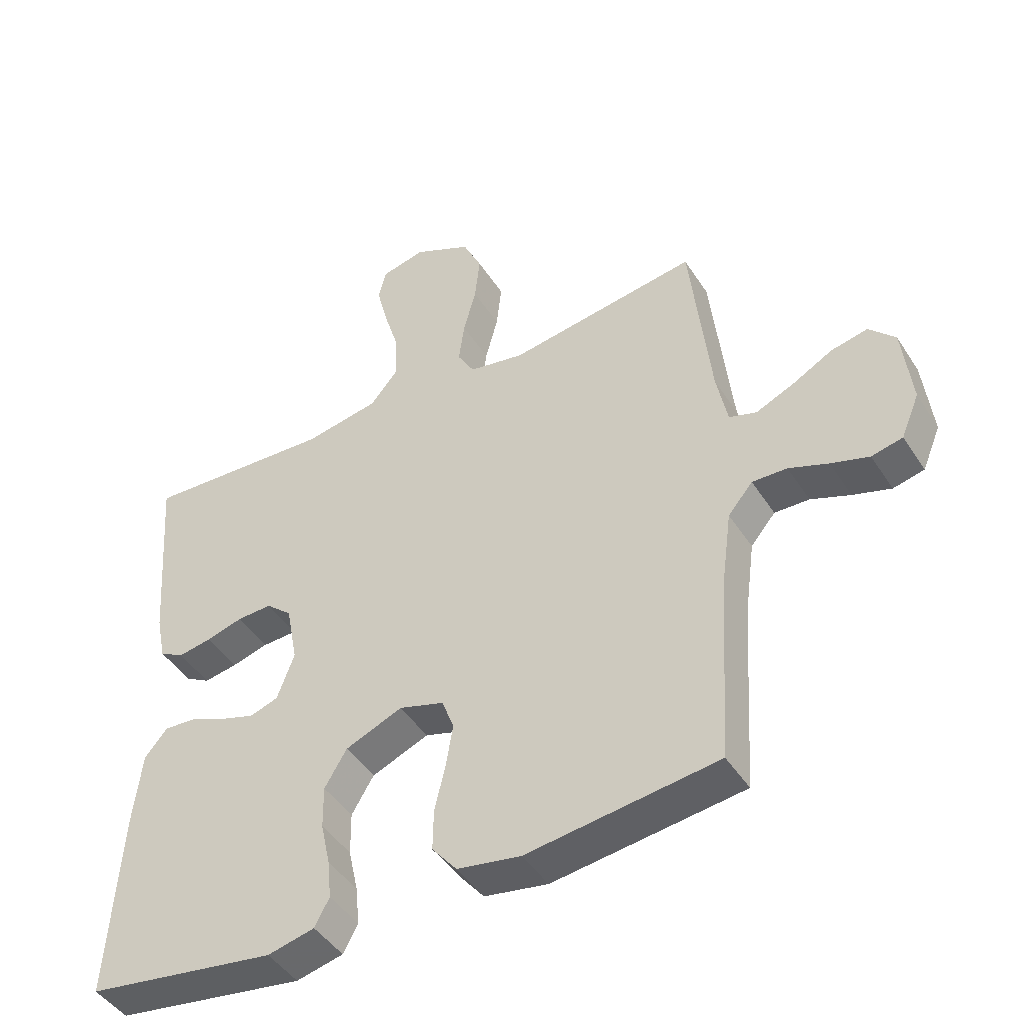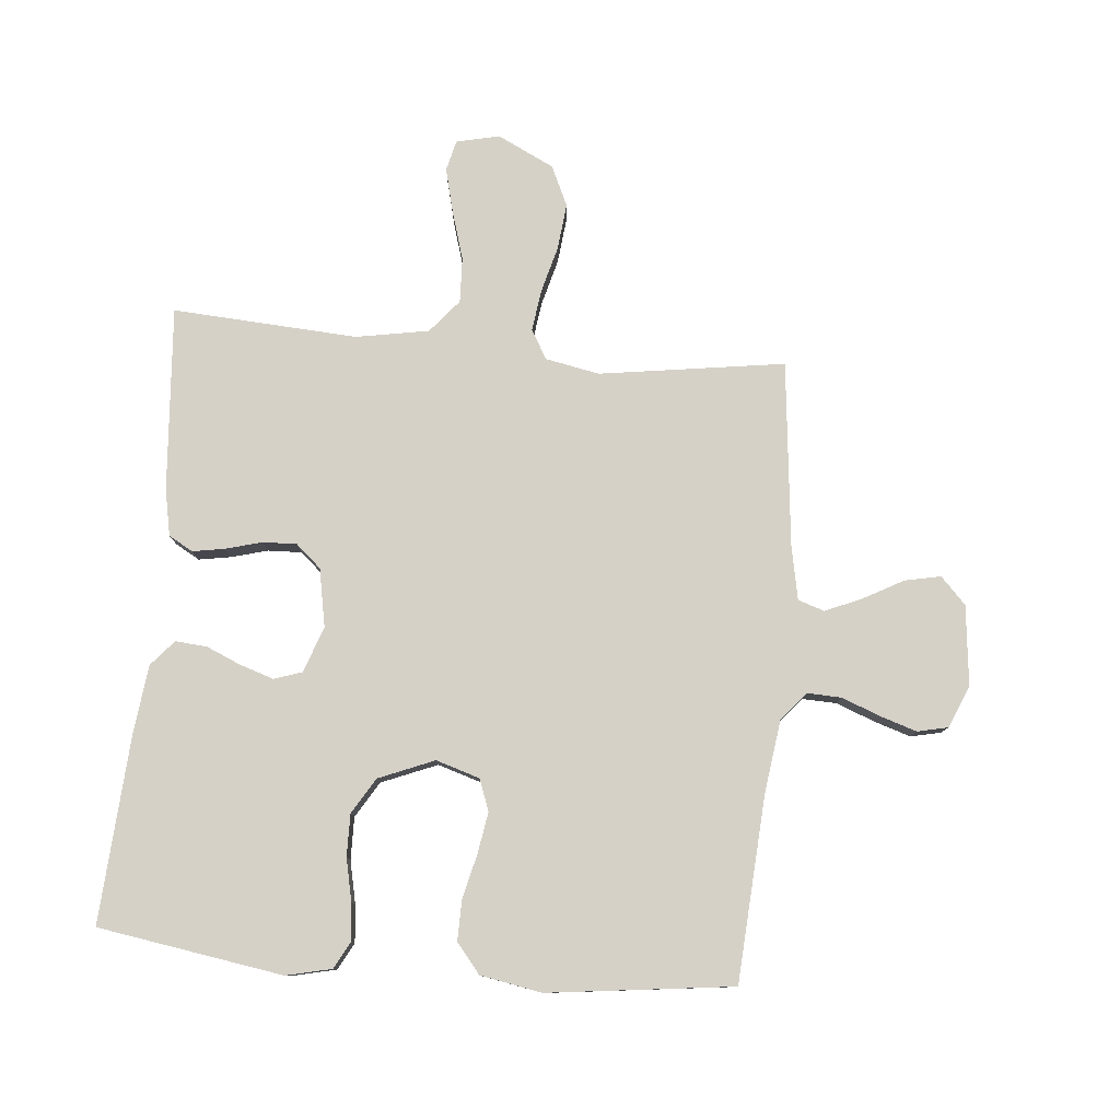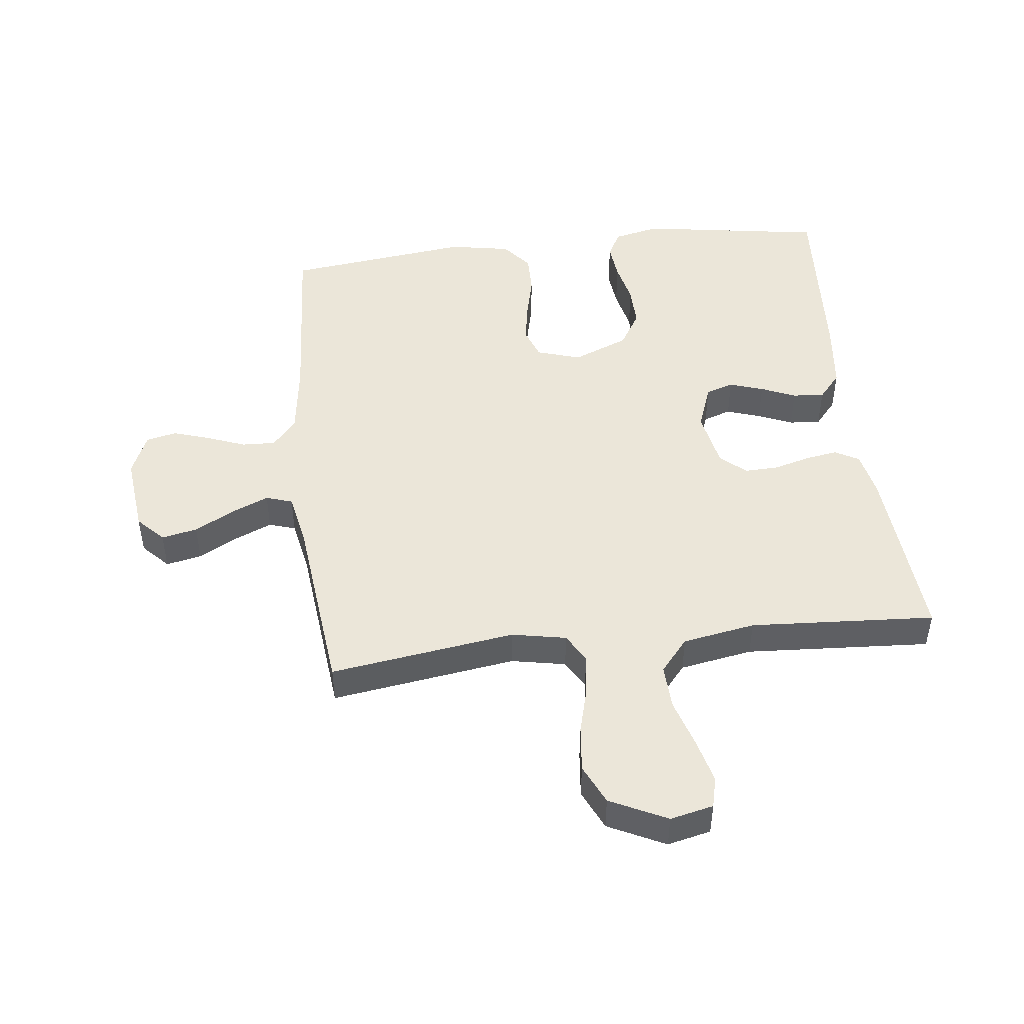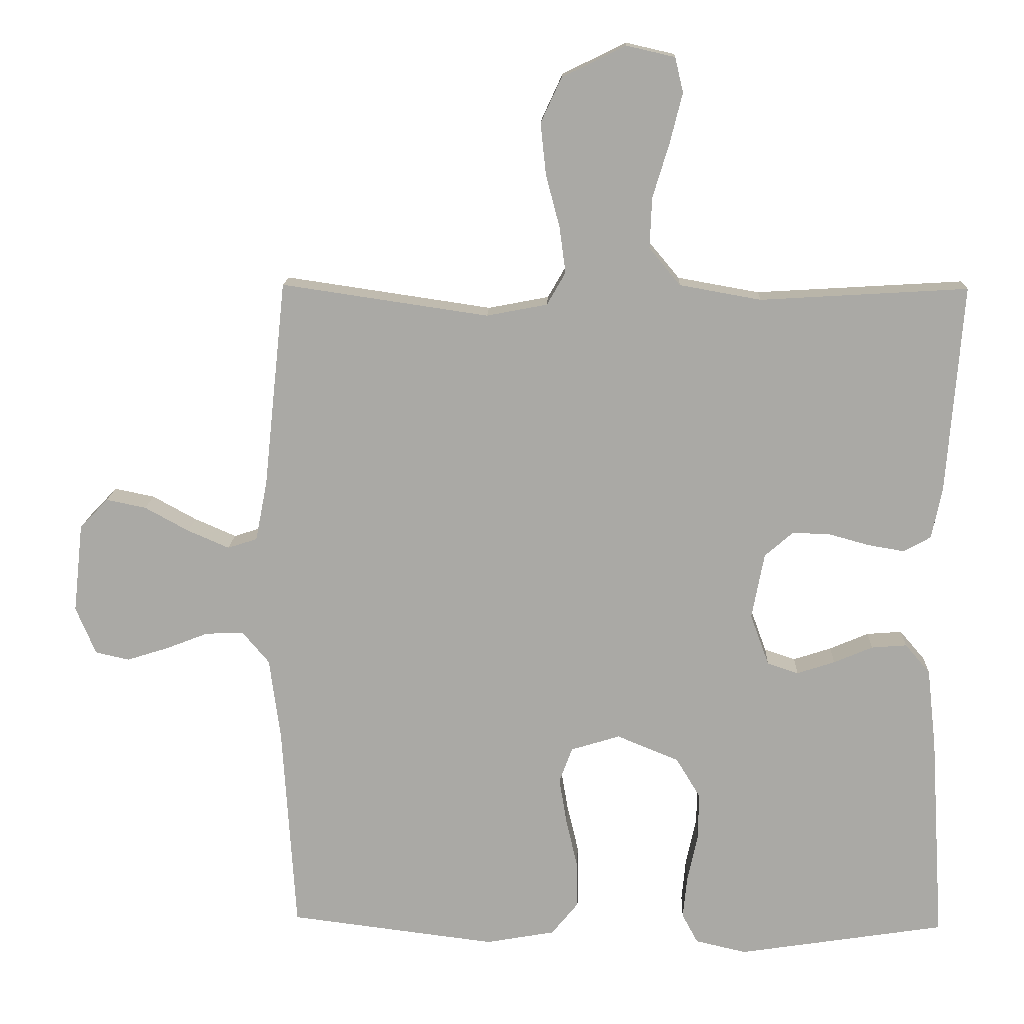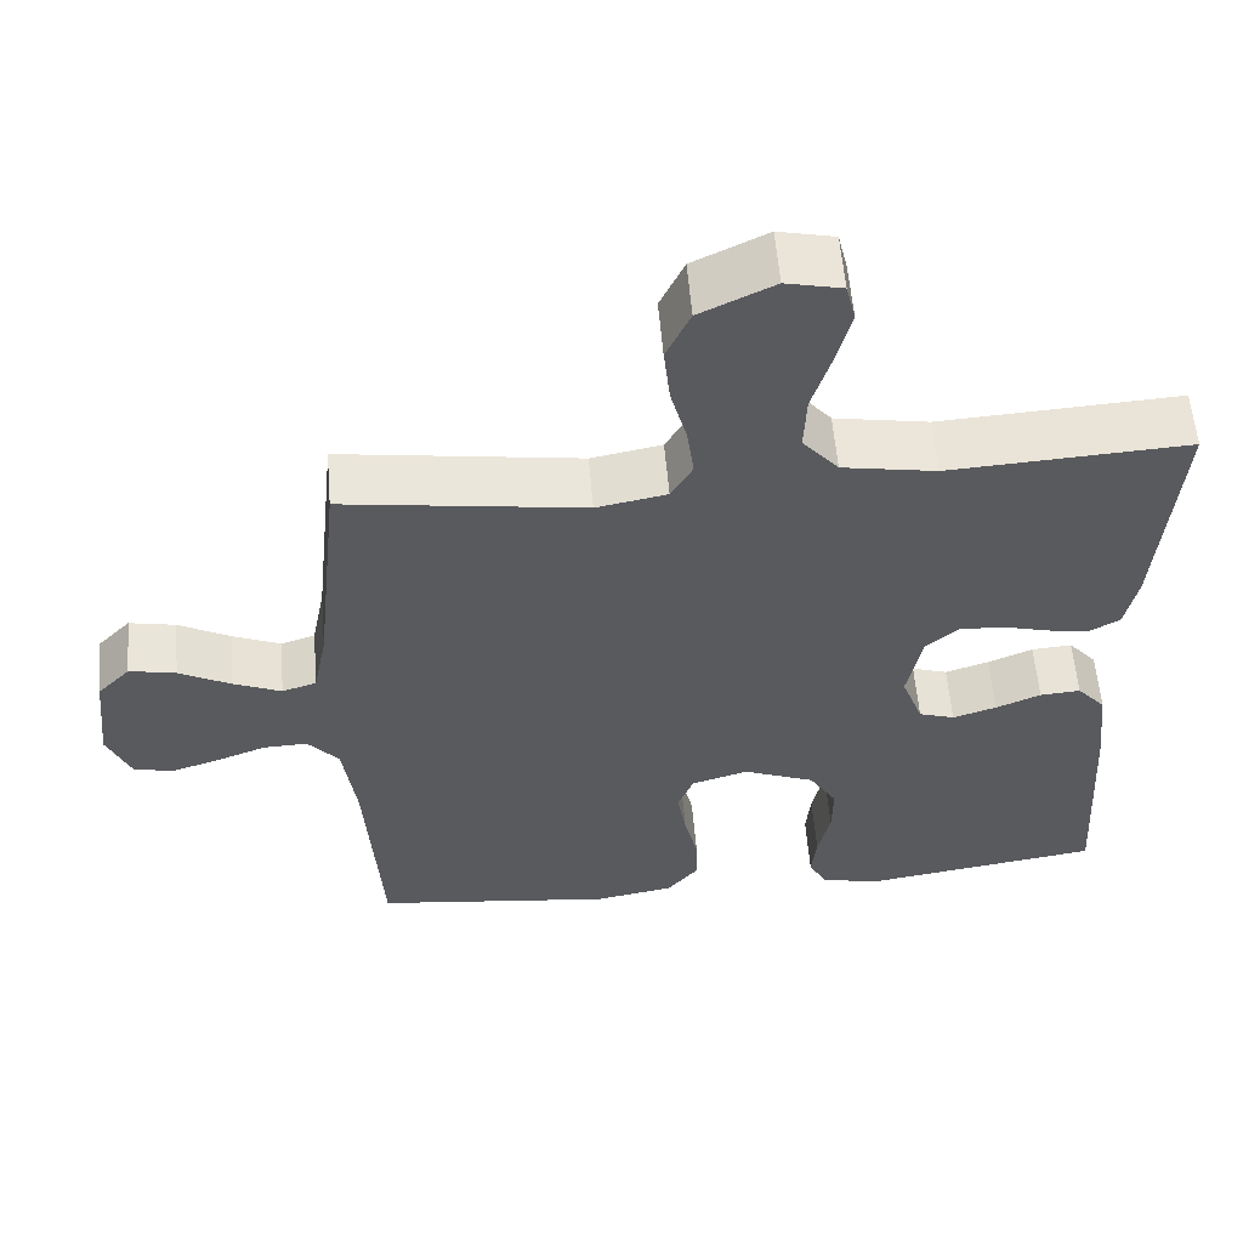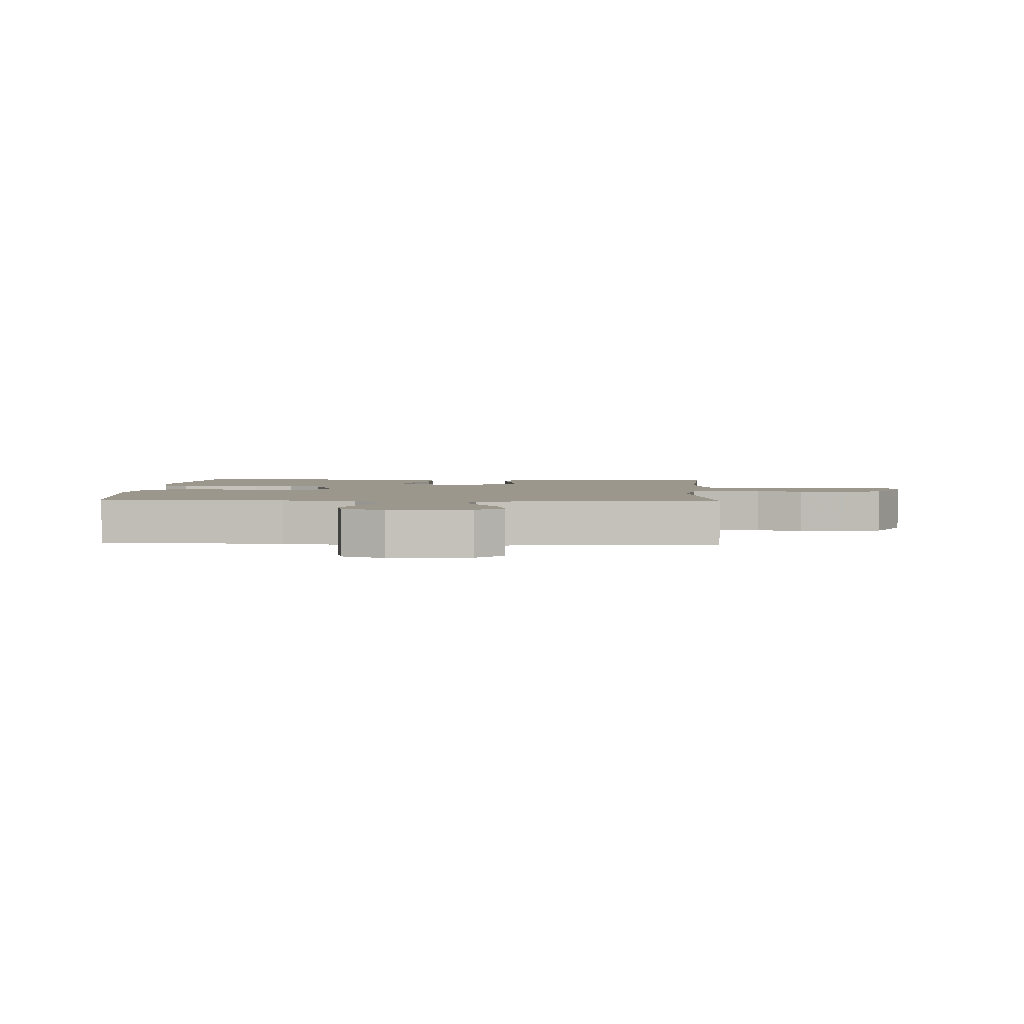
<metadata>
{"format":"obj","ext":"obj","renderer":"f3d","projection":"perspective","resolution":1024,"background":"white","views":[{"elev":-45.5,"azim":-149.1,"up":"+Z"},{"elev":79.1,"azim":-174.8,"up":"+Y"},{"elev":47.4,"azim":-6.6,"up":"+Y"},{"elev":14.2,"azim":2.2,"up":"+Z"},{"elev":57.8,"azim":-4.8,"up":"+Z"},{"elev":2.8,"azim":-87.0,"up":"+Y"}]}
</metadata>
<code>
v 0.5 0.07 -0.5
v 0.2 0.07 -0.547
v 0.126 0.07 -0.53
v 0.103 0.07 -0.487
v 0.109 0.07 -0.426
v 0.124 0.07 -0.357
v 0.125 0.07 -0.289
v 0.09 0.07 -0.231
v 0 0.07 -0.194
v -0.071 0.07 -0.216
v -0.09 0.07 -0.267
v -0.079 0.07 -0.334
v -0.062 0.07 -0.406
v -0.061 0.07 -0.471
v -0.1 0.07 -0.519
v -0.2 0.07 -0.537
v -0.5 0.07 -0.5
v -0.519 0.07 -0.2
v -0.535 0.07 -0.081
v -0.574 0.07 -0.035
v -0.629 0.07 -0.037
v -0.691 0.07 -0.061
v -0.751 0.07 -0.08
v -0.8 0.07 -0.069
v -0.829 0.07 0
v -0.815 0.07 0.129
v -0.774 0.07 0.172
v -0.716 0.07 0.16
v -0.652 0.07 0.125
v -0.592 0.07 0.099
v -0.549 0.07 0.113
v -0.532 0.07 0.2
v -0.5 0.07 0.5
v -0.2 0.07 0.456
v -0.112 0.07 0.473
v -0.085 0.07 0.52
v -0.094 0.07 0.587
v -0.114 0.07 0.662
v -0.122 0.07 0.737
v -0.092 0.07 0.802
v 0 0.07 0.847
v 0.07 0.07 0.831
v 0.082 0.07 0.781
v 0.064 0.07 0.709
v 0.04 0.07 0.63
v 0.037 0.07 0.557
v 0.082 0.07 0.503
v 0.2 0.07 0.482
v 0.5 0.07 0.5
v 0.477 0.07 0.2
v 0.462 0.07 0.126
v 0.423 0.07 0.104
v 0.37 0.07 0.113
v 0.312 0.07 0.129
v 0.257 0.07 0.131
v 0.216 0.07 0.095
v 0.198 0.07 0
v 0.225 0.07 -0.074
v 0.27 0.07 -0.089
v 0.325 0.07 -0.071
v 0.381 0.07 -0.047
v 0.432 0.07 -0.043
v 0.468 0.07 -0.085
v 0.481 0.07 -0.2
v 0.5 0 -0.5
v 0.2 0 -0.547
v 0.126 0 -0.53
v 0.103 0 -0.487
v 0.109 0 -0.426
v 0.124 0 -0.357
v 0.125 0 -0.289
v 0.09 0 -0.231
v 0 0 -0.194
v -0.071 0 -0.216
v -0.09 0 -0.267
v -0.079 0 -0.334
v -0.062 0 -0.406
v -0.061 0 -0.471
v -0.1 0 -0.519
v -0.2 0 -0.537
v -0.5 0 -0.5
v -0.519 0 -0.2
v -0.535 0 -0.081
v -0.574 0 -0.035
v -0.629 0 -0.037
v -0.691 0 -0.061
v -0.751 0 -0.08
v -0.8 0 -0.069
v -0.829 0 0
v -0.815 0 0.129
v -0.774 0 0.172
v -0.716 0 0.16
v -0.652 0 0.125
v -0.592 0 0.099
v -0.549 0 0.113
v -0.532 0 0.2
v -0.5 0 0.5
v -0.2 0 0.456
v -0.112 0 0.473
v -0.085 0 0.52
v -0.094 0 0.587
v -0.114 0 0.662
v -0.122 0 0.737
v -0.092 0 0.802
v 0 0 0.847
v 0.07 0 0.831
v 0.082 0 0.781
v 0.064 0 0.709
v 0.04 0 0.63
v 0.037 0 0.557
v 0.082 0 0.503
v 0.2 0 0.482
v 0.5 0 0.5
v 0.477 0 0.2
v 0.462 0 0.126
v 0.423 0 0.104
v 0.37 0 0.113
v 0.312 0 0.129
v 0.257 0 0.131
v 0.216 0 0.095
v 0.198 0 0
v 0.225 0 -0.074
v 0.27 0 -0.089
v 0.325 0 -0.071
v 0.381 0 -0.047
v 0.432 0 -0.043
v 0.468 0 -0.085
v 0.481 0 -0.2
f 4 5 6
f 3 4 6
f 2 3 6
f 1 2 6
f 64 1 6
f 63 64 6
f 62 63 6
f 61 62 6
f 60 61 6
f 59 60 6 7
f 58 59 7 8
f 57 58 8 9
f 56 57 9 10
f 52 53 54
f 51 52 54
f 50 51 54
f 49 50 54
f 48 49 54
f 47 48 54 55
f 46 47 55 56
f 43 44 45
f 42 43 45
f 41 42 45
f 40 41 45
f 39 40 45
f 38 39 45
f 37 38 45
f 36 37 45 46
f 46 56 10
f 36 46 10
f 35 36 10
f 32 33 34
f 35 10 11
f 34 35 11
f 32 34 11
f 31 32 11
f 27 28 29
f 26 27 29
f 25 26 29
f 24 25 29
f 23 24 29
f 22 23 29
f 21 22 29
f 20 21 29 30
f 31 11 12
f 30 31 12
f 20 30 12
f 19 20 12
f 16 17 18
f 16 18 19
f 15 16 19
f 14 15 19
f 13 14 19
f 12 13 19
f 70 69 68
f 70 68 67
f 70 67 66
f 70 66 65
f 70 65 128
f 70 128 127
f 70 127 126
f 70 126 125
f 70 125 124
f 71 70 124 123
f 72 71 123 122
f 73 72 122 121
f 74 73 121 120
f 118 117 116
f 118 116 115
f 118 115 114
f 118 114 113
f 118 113 112
f 119 118 112 111
f 120 119 111 110
f 109 108 107
f 109 107 106
f 109 106 105
f 109 105 104
f 109 104 103
f 109 103 102
f 109 102 101
f 110 109 101 100
f 74 120 110
f 74 110 100
f 74 100 99
f 98 97 96
f 75 74 99
f 75 99 98
f 75 98 96
f 75 96 95
f 93 92 91
f 93 91 90
f 93 90 89
f 93 89 88
f 93 88 87
f 93 87 86
f 93 86 85
f 94 93 85 84
f 76 75 95
f 76 95 94
f 76 94 84
f 76 84 83
f 82 81 80
f 83 82 80
f 83 80 79
f 83 79 78
f 83 78 77
f 83 77 76
f 1 65 66 2
f 2 66 67 3
f 3 67 68 4
f 4 68 69 5
f 5 69 70 6
f 6 70 71 7
f 7 71 72 8
f 8 72 73 9
f 9 73 74 10
f 10 74 75 11
f 11 75 76 12
f 12 76 77 13
f 13 77 78 14
f 14 78 79 15
f 15 79 80 16
f 16 80 81 17
f 17 81 82 18
f 18 82 83 19
f 19 83 84 20
f 20 84 85 21
f 21 85 86 22
f 22 86 87 23
f 23 87 88 24
f 24 88 89 25
f 25 89 90 26
f 26 90 91 27
f 27 91 92 28
f 28 92 93 29
f 29 93 94 30
f 30 94 95 31
f 31 95 96 32
f 32 96 97 33
f 33 97 98 34
f 34 98 99 35
f 35 99 100 36
f 36 100 101 37
f 37 101 102 38
f 38 102 103 39
f 39 103 104 40
f 40 104 105 41
f 41 105 106 42
f 42 106 107 43
f 43 107 108 44
f 44 108 109 45
f 45 109 110 46
f 46 110 111 47
f 47 111 112 48
f 48 112 113 49
f 49 113 114 50
f 50 114 115 51
f 51 115 116 52
f 52 116 117 53
f 53 117 118 54
f 54 118 119 55
f 55 119 120 56
f 56 120 121 57
f 57 121 122 58
f 58 122 123 59
f 59 123 124 60
f 60 124 125 61
f 61 125 126 62
f 62 126 127 63
f 63 127 128 64
f 64 128 65 1

</code>
